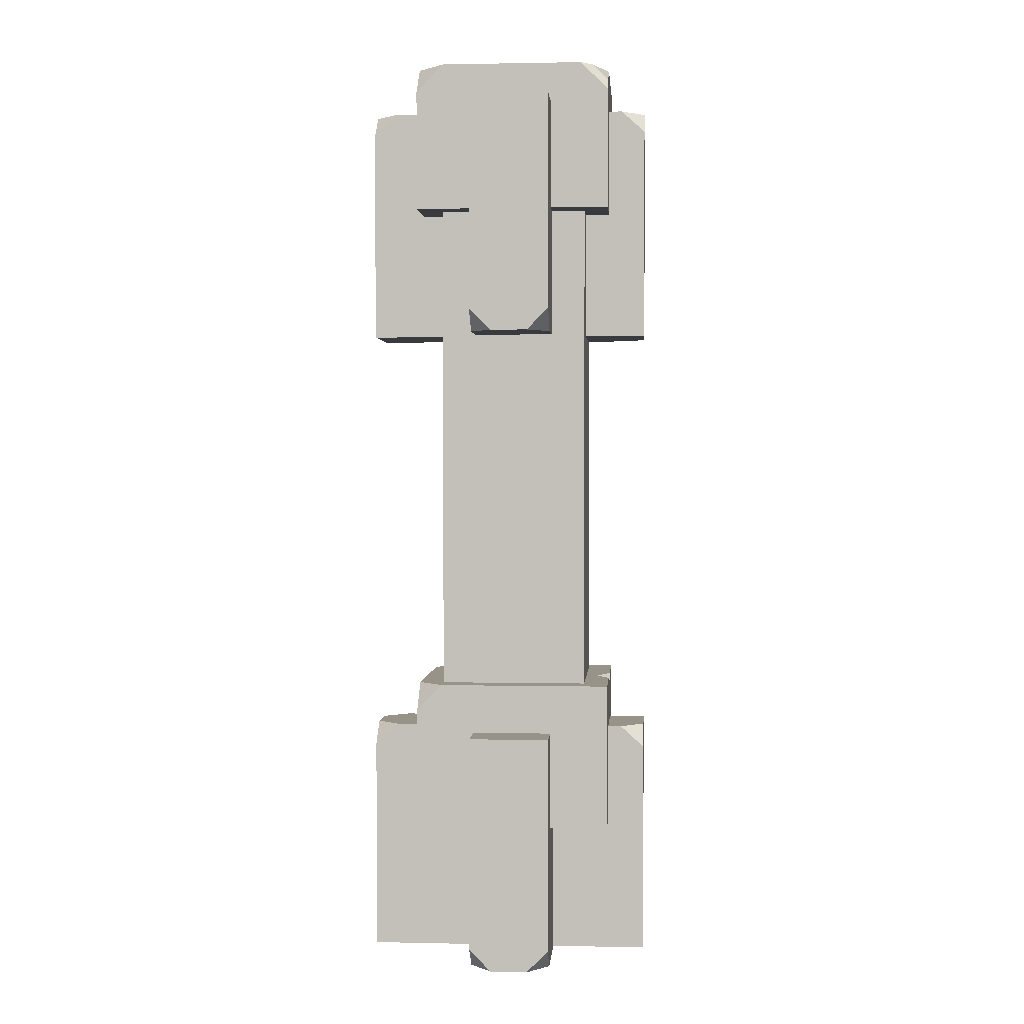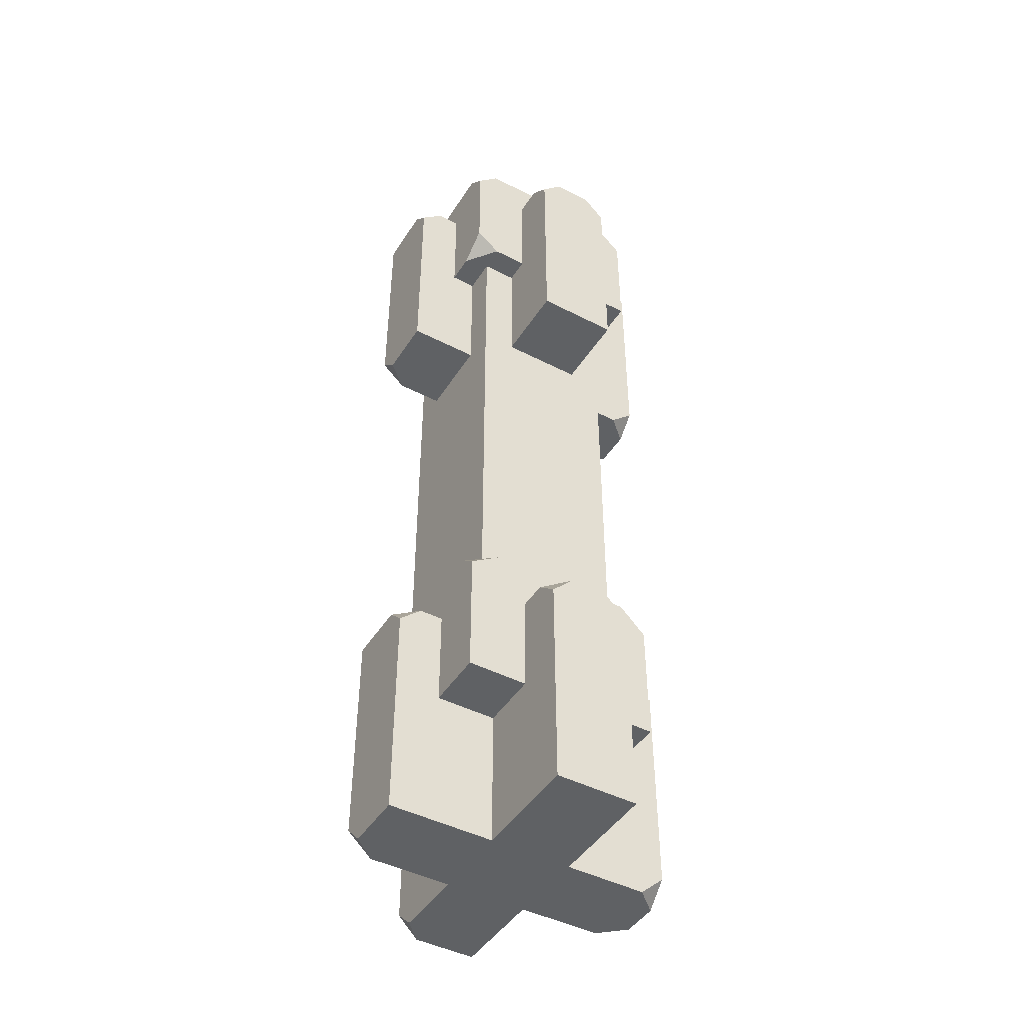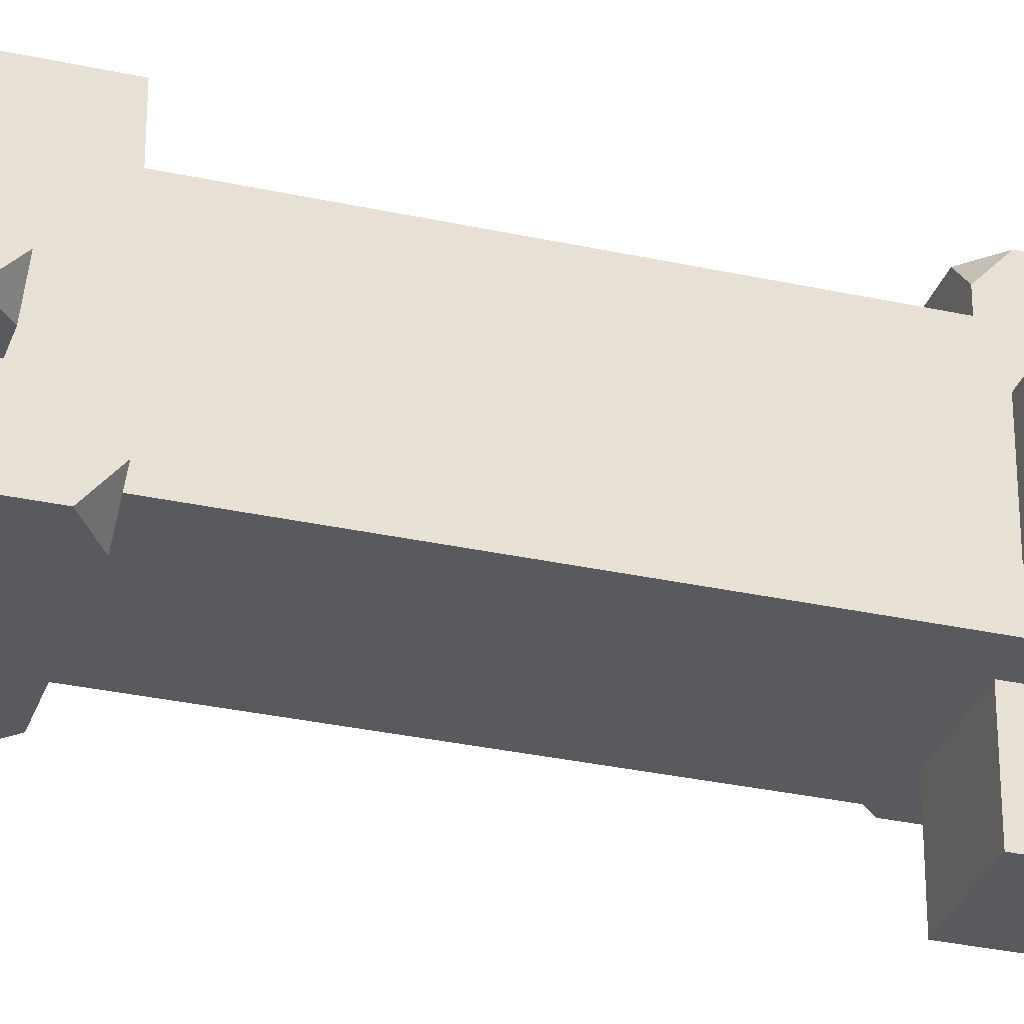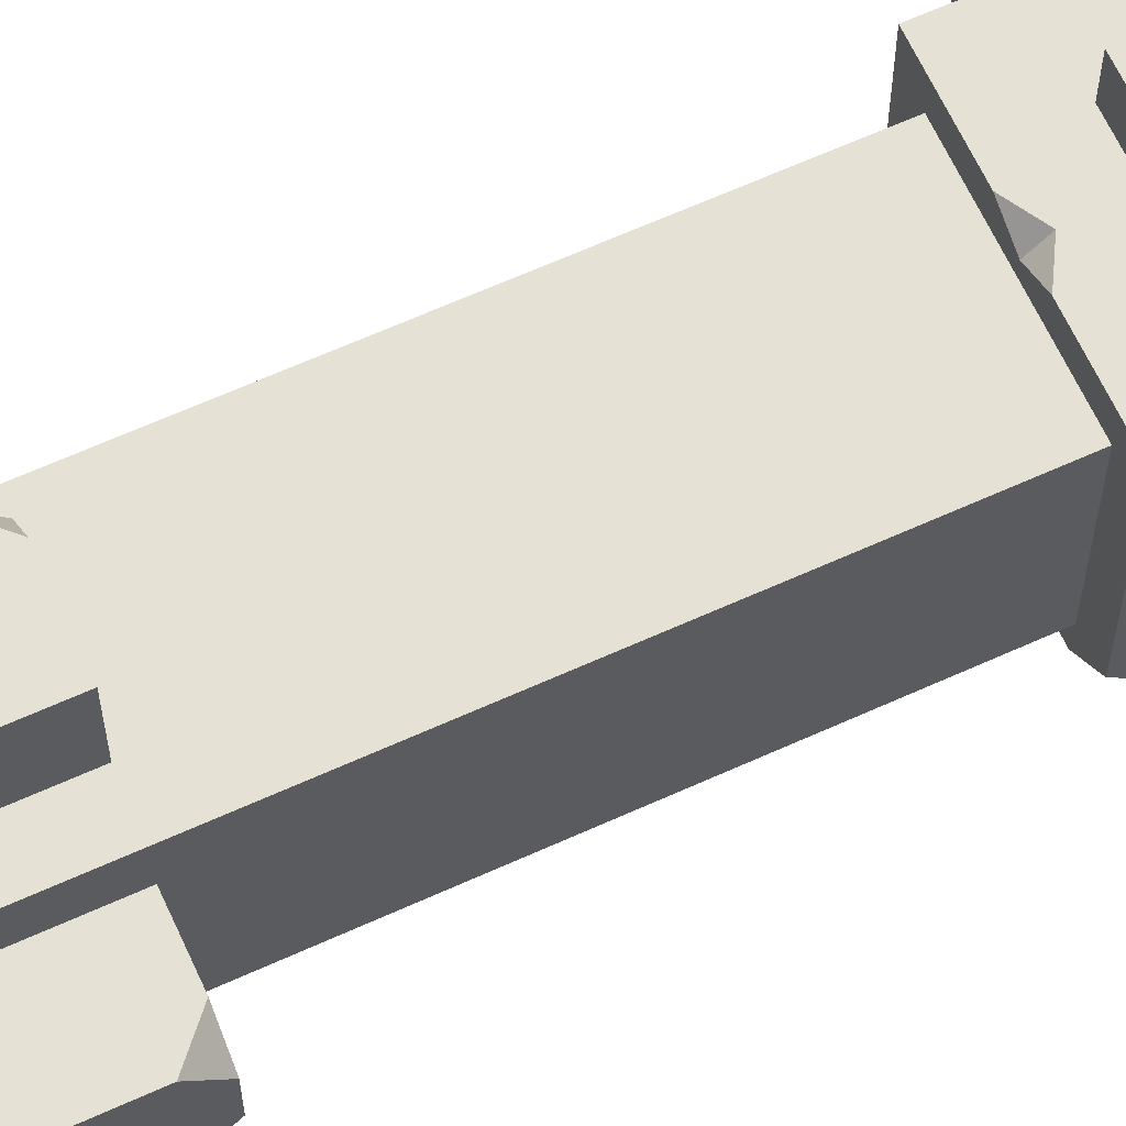
<metadata>
{"format":"obj","ext":"obj","renderer":"f3d","projection":"perspective","resolution":1024,"background":"white","views":[{"elev":1.5,"azim":-85.6,"up":"+Y"},{"elev":-45.4,"azim":149.3,"up":"+Y"},{"elev":-31.4,"azim":72.6,"up":"+Z"},{"elev":64.3,"azim":-114.6,"up":"+Z"}]}
</metadata>
<code>
g block_basicColumn_whole
v -0.001715 1.367 1
v -0.001715 1.5 0.8754
v 0.2332 1.5 1
v 1 1.294 -1
v 1 1.5 -0.7544
v 0.6909 1.5 -1
v -0.001715 1.367 1
v -0.2367 1.5 1
v -0.001715 1.5 0.8754
v 3.951e-08 0.7398 -0.75
v 4.621e-08 0.9084 -0.5814
v -0.1686 0.9084 -0.75
v 3.951e-08 0.7398 -0.75
v 0.1686 0.9084 -0.75
v 4.621e-08 0.9084 -0.5814
v -0.75 0.7398 -7.325e-08
v -0.75 0.9084 -0.1686
v -0.5814 0.9084 -7.995e-08
v -0.75 0.7398 -7.325e-08
v -0.5814 0.9084 -7.995e-08
v -0.75 0.9084 0.1686
v -1 6.735 0.001715
v -0.7651 6.5 0.001715
v -1 6.5 -0.2332
v 1 6.706 -1
v 0.7544 6.5 -1
v 1 6.5 -0.6909
v -1 6.735 0.001715
v -1 6.5 0.2367
v -0.7651 6.5 0.001715
v -0.72 8 -1
v -1 8 -0.72
v -1 7.72 -1
v 1 8 0.72
v 1 7.72 1
v 0.72 8 1
v 0.78 8 -1
v 1 7.78 -1
v 1 8 -0.78
v -0.5 8 1
v -0.8756 7.844 1
v -0.8756 8 0.8444
v -1.21 5.2 0.4062
v -1.452 5.2 0.1862
v -1.452 5.42 0.4062
v -1.452 5.2 -0.1862
v -1.21 5.2 -0.4062
v -1.452 5.42 -0.4062
v 1.452 5.2 0.1862
v 1.21 5.2 0.4062
v 1.452 5.42 0.4062
v 1.452 7.6 -0.2062
v 1.232 7.6 -0.4062
v 1.452 7.4 -0.4062
v -0.4062 7.6 -1.285
v -0.4062 7.38 -1.527
v -0.1862 7.6 -1.527
v 0.1862 7.6 -1.527
v 0.4062 7.38 -1.527
v 0.4062 7.6 -1.285
v -0.1862 7.6 1.377
v -0.4062 7.38 1.377
v -0.4062 7.6 1.135
v 0.2062 5.2 1.377
v 0.4062 5.4 1.377
v 0.4062 5.2 1.157
v -1 1.24 -1
v -0.74 1.5 -1
v -1 1.5 -0.74
v -1.21 -1.4 0.4062
v -1.452 -1.4 0.1862
v -1.452 -1.18 0.4062
v -1.452 -1.4 -0.1862
v -1.21 -1.4 -0.4062
v -1.452 -1.18 -0.4062
v 1.452 -1.4 0.1862
v 1.21 -1.4 0.4062
v 1.452 -1.18 0.4062
v 1.452 1 -0.2062
v 1.232 1 -0.4062
v 1.452 0.8 -0.4062
v -0.4062 1 -1.285
v -0.4062 0.78 -1.527
v -0.1862 1 -1.527
v 0.1862 1 -1.527
v 0.4062 0.78 -1.527
v 0.4062 1 -1.285
v -0.1862 1 1.377
v -0.4062 0.78 1.377
v -0.4062 1 1.135
v 0.2062 -1.4 1.377
v 0.4062 -1.2 1.377
v 0.4062 -1.4 1.157
v -1 -8.146e-08 -1
v -1 2.186e-08 1
v -0.001715 2.186e-08 1
v -0.001715 -8.146e-08 -1
v 1 -8.146e-08 -1
v 1 2.186e-08 1
v -1 1.5 -0.74
v -0.74 1.5 -1
v -0.001715 1.5 -1
v -0.001715 1.5 0.8754
v 0.6909 1.5 -1
v -1 1.5 1
v -0.2367 1.5 1
v 1 1.5 -0.7544
v 1 1.5 1
v 0.2332 1.5 1
v -1 2.186e-08 1
v -1 -8.146e-08 -1
v -1 1.24 -1
v -1 1.5 1
v -1 1.5 -0.74
v 1 1.294 -1
v 1 -8.146e-08 -1
v 1 2.186e-08 1
v 1 1.5 1
v 1 1.5 -0.7544
v -0.001715 -8.146e-08 -1
v 1 -8.146e-08 -1
v 1 1.294 -1
v 0.6909 1.5 -1
v -0.001715 1.5 -1
v 0.2332 1.5 1
v 1 1.5 1
v 1 2.186e-08 1
v -0.001715 2.186e-08 1
v -0.001715 1.367 1
v -0.2367 1.5 1
v -0.001715 1.367 1
v -0.001715 2.186e-08 1
v -1 2.186e-08 1
v -1 1.5 1
v -0.75 0.9084 -0.1686
v -0.75 0.9084 -0.75
v -0.1686 0.9084 -0.75
v 4.621e-08 0.9084 -0.5814
v 0 0.9084 -3.374e-08
v -0.5814 0.9084 -7.995e-08
v -0.75 0.9084 0.1686
v -5.96e-08 0.9084 0.75
v -0.75 0.9084 0.75
v 0.75 0.9084 0.75
v 0.75 0.9084 2.586e-08
v 0.75 0.9084 -0.75
v 0.1686 0.9084 -0.75
v 0.75 0.4084 2.586e-08
v 0.75 0.4084 0.75
v 0.75 0.9084 0.75
v 0.75 0.9084 2.586e-08
v 0.75 0.4084 -0.75
v 0.75 0.9084 -0.75
v 0 0.4084 0.75
v -0.75 0.4084 0.75
v -0.75 0.9084 0.75
v -5.96e-08 0.9084 0.75
v 0.75 0.4084 0.75
v 0.75 0.9084 0.75
v -0.1686 0.9084 -0.75
v -0.75 0.9084 -0.75
v -0.75 0.4084 -0.75
v 0 0.4084 -0.75
v 3.951e-08 0.7398 -0.75
v 0.1686 0.9084 -0.75
v 0.75 0.9084 -0.75
v 0.75 0.4084 -0.75
v -0.75 0.9084 -0.75
v -0.75 0.9084 -0.1686
v -0.75 0.7398 -7.325e-08
v -0.75 0.4084 -0.75
v -0.75 0.4084 -3.374e-08
v -0.75 0.4084 0.75
v -0.75 0.9084 0.75
v -0.75 0.9084 0.1686
v -0.75 1 0.75
v -0.75 1 -0.75
v -0.75 2.5 -0.75
v -0.75 2.5 0.75
v -0.75 4 0.75
v -0.75 4 -0.75
v -0.75 1 -0.75
v 0.75 1 -0.75
v 0.75 2.5 -0.75
v -0.75 2.5 -0.75
v -0.75 4 -0.75
v 0.75 4 -0.75
v 0.75 1 -0.75
v 0.75 1 0.75
v 0.75 2.5 0.75
v 0.75 2.5 -0.75
v 0.75 1 0.75
v -0.75 1 0.75
v -0.75 2.5 0.75
v 0.75 2.5 0.75
v 0.75 4 0.75
v -0.75 4 0.75
v 0.75 4 0.75
v 0.75 5.5 0.75
v 0.75 5.5 -0.75
v 0.75 4 -0.75
v 0.75 2.5 0.75
v 0.75 4 0.75
v 0.75 4 -0.75
v 0.75 2.5 -0.75
v -0.75 4 -0.75
v -0.75 5.5 0.75
v -0.75 4 0.75
v -0.75 5.5 -0.75
v -0.75 7 0.75
v -0.75 7 -0.75
v -0.75 4 0.75
v 0.75 5.5 0.75
v 0.75 4 0.75
v -0.75 5.5 0.75
v 0.75 7 0.75
v -0.75 7 0.75
v 0.75 4 -0.75
v -0.75 5.5 -0.75
v -0.75 4 -0.75
v 0.75 5.5 -0.75
v -0.75 7 -0.75
v 0.75 7 -0.75
v 0.75 7 -0.75
v 0.75 7 0.75
v -0.75 7 0.75
v -0.75 7 -0.75
v 0.75 5.5 0.75
v 0.75 7 0.75
v 0.75 7 -0.75
v 0.75 5.5 -0.75
v -1 7.72 1
v -1 6.5 1
v -1 6.5 0.2367
v -1 6.735 0.001715
v -1 8 0.001715
v -1 8 0.72
v -1 7.72 -1
v -1 8 -0.72
v -1 6.5 -0.2332
v -1 6.5 -1
v 1 7.72 1
v 1 6.5 1
v -1 6.5 1
v 0.72 8 1
v -0.5 8 1
v -0.8756 7.844 1
v -1 7.72 1
v -1 6.5 0.2367
v -1 6.5 1
v 1 6.5 1
v 1 6.5 0.001715
v -0.7651 6.5 0.001715
v -1 6.5 -0.2332
v 1 6.5 -0.6909
v 0.7544 6.5 -1
v -1 6.5 -1
v -1 7.72 1
v -1 8 0.72
v -0.8756 8 0.8444
v -0.8756 7.844 1
v -1 8 -0.72
v -0.72 8 -1
v 0.78 8 -1
v 1 8 -0.78
v 1 8 0.001715
v -1 8 0.001715
v -1 8 0.72
v 1 8 0.72
v -0.8756 8 0.8444
v 0.72 8 1
v -0.5 8 1
v 1 8 0.001715
v 1 6.5 0.001715
v 1 6.5 1
v 1 7.72 1
v 1 8 0.72
v 1 6.706 -1
v 1 6.5 -0.6909
v 1 6.5 0.001715
v 1 8 0.001715
v 1 7.78 -1
v 1 8 -0.78
v 0.7544 6.5 -1
v 1 6.706 -1
v 1 7.78 -1
v 0.78 8 -1
v -0.72 8 -1
v -1 6.5 -1
v -1 7.72 -1
v -1.452 7.6 0.4062
v 1.452 7.6 0.4062
v 1.452 5.42 0.4062
v 1.21 5.2 0.4062
v -1.21 5.2 0.4062
v -1.452 5.42 0.4062
v 1.452 7.4 -0.4062
v 1.452 5.2 -0.4062
v 1.452 5.2 0.1862
v 1.452 5.42 0.4062
v 1.452 7.6 0.4062
v 1.452 7.6 -0.2062
v -1.452 5.42 0.4062
v -1.452 5.2 0.1862
v -1.452 5.2 -0.1862
v -1.452 5.42 -0.4062
v -1.452 7.6 0.4062
v -1.452 7.6 -0.4062
v -1.21 5.2 -0.4062
v 1.452 5.2 -0.4062
v 1.452 7.4 -0.4062
v 1.232 7.6 -0.4062
v -1.452 7.6 -0.4062
v -1.452 5.42 -0.4062
v 1.452 5.2 0.1862
v 1.452 5.2 -0.4062
v -1.21 5.2 -0.4062
v -1.452 5.2 -0.1862
v -1.452 5.2 0.1862
v 1.21 5.2 0.4062
v -1.21 5.2 0.4062
v -1.452 7.6 0.4062
v -1.452 7.6 -0.4062
v 1.232 7.6 -0.4062
v 1.452 7.6 -0.2062
v 1.452 7.6 0.4062
v -0.4062 7.38 1.377
v -0.4062 5.2 1.377
v -0.4062 5.2 -1.527
v -0.4062 7.38 -1.527
v -0.4062 7.6 1.135
v -0.4062 7.6 -1.285
v 0.4062 7.6 1.377
v 0.4062 5.4 1.377
v 0.2062 5.2 1.377
v -0.1862 7.6 1.377
v -0.4062 5.2 1.377
v -0.4062 7.38 1.377
v -0.4062 5.2 -1.527
v 0.4062 5.2 -1.527
v 0.4062 7.38 -1.527
v 0.1862 7.6 -1.527
v -0.1862 7.6 -1.527
v -0.4062 7.38 -1.527
v 0.4062 5.2 -1.527
v 0.4062 5.2 1.157
v 0.4062 5.4 1.377
v 0.4062 7.38 -1.527
v 0.4062 7.6 1.377
v 0.4062 7.6 -1.285
v -0.4062 7.6 -1.285
v -0.1862 7.6 -1.527
v 0.1862 7.6 -1.527
v 0.4062 7.6 -1.285
v -0.4062 7.6 1.135
v 0.4062 7.6 1.377
v -0.1862 7.6 1.377
v 0.4062 5.2 1.157
v 0.4062 5.2 -1.527
v -0.4062 5.2 -1.527
v -0.4062 5.2 1.377
v 0.2062 5.2 1.377
v -1 -8.146e-08 -1
v -0.001715 -8.146e-08 -1
v -0.001715 1.5 -1
v -0.74 1.5 -1
v -1 1.24 -1
v -1.452 1 0.4062
v 1.452 1 0.4062
v 1.452 -1.18 0.4062
v 1.21 -1.4 0.4062
v -1.21 -1.4 0.4062
v -1.452 -1.18 0.4062
v 1.452 0.8 -0.4062
v 1.452 -1.4 -0.4062
v 1.452 -1.4 0.1862
v 1.452 -1.18 0.4062
v 1.452 1 0.4062
v 1.452 1 -0.2062
v -1.452 -1.18 0.4062
v -1.452 -1.4 0.1862
v -1.452 -1.4 -0.1862
v -1.452 -1.18 -0.4062
v -1.452 1 0.4062
v -1.452 1 -0.4062
v -1.21 -1.4 -0.4062
v 1.452 -1.4 -0.4062
v 1.452 0.8 -0.4062
v 1.232 1 -0.4062
v -1.452 1 -0.4062
v -1.452 -1.18 -0.4062
v 1.452 -1.4 0.1862
v 1.452 -1.4 -0.4062
v -1.21 -1.4 -0.4062
v -1.452 -1.4 -0.1862
v -1.452 -1.4 0.1862
v 1.21 -1.4 0.4062
v -1.21 -1.4 0.4062
v -1.452 1 0.4062
v -1.452 1 -0.4062
v 1.232 1 -0.4062
v 1.452 1 -0.2062
v 1.452 1 0.4062
v -0.4062 0.78 1.377
v -0.4062 -1.4 1.377
v -0.4062 -1.4 -1.527
v -0.4062 0.78 -1.527
v -0.4062 1 1.135
v -0.4062 1 -1.285
v 0.4062 1 1.377
v 0.4062 -1.2 1.377
v 0.2062 -1.4 1.377
v -0.1862 1 1.377
v -0.4062 -1.4 1.377
v -0.4062 0.78 1.377
v -0.4062 -1.4 -1.527
v 0.4062 -1.4 -1.527
v 0.4062 0.78 -1.527
v 0.1862 1 -1.527
v -0.1862 1 -1.527
v -0.4062 0.78 -1.527
v 0.4062 -1.4 -1.527
v 0.4062 -1.4 1.157
v 0.4062 -1.2 1.377
v 0.4062 0.78 -1.527
v 0.4062 1 1.377
v 0.4062 1 -1.285
v -0.4062 1 -1.285
v -0.1862 1 -1.527
v 0.1862 1 -1.527
v 0.4062 1 -1.285
v -0.4062 1 1.135
v 0.4062 1 1.377
v -0.1862 1 1.377
v 0.4062 -1.4 1.157
v 0.4062 -1.4 -1.527
v -0.4062 -1.4 -1.527
v -0.4062 -1.4 1.377
v 0.2062 -1.4 1.377
g block_basicColumn_whole_0
f 3 2 1
f 6 5 4
f 9 8 7
f 12 11 10
f 15 14 13
f 18 17 16
f 21 20 19
f 24 23 22
f 27 26 25
f 30 29 28
f 33 32 31
f 36 35 34
f 39 38 37
f 42 41 40
f 45 44 43
f 48 47 46
f 51 50 49
f 54 53 52
f 57 56 55
f 60 59 58
f 63 62 61
f 66 65 64
f 69 68 67
f 72 71 70
f 75 74 73
f 78 77 76
f 81 80 79
f 84 83 82
f 87 86 85
f 90 89 88
f 93 92 91
f 96 95 94
f 97 96 94
f 97 98 96
f 98 99 96
f 102 101 100
f 100 103 102
f 104 102 103
f 100 105 103
f 105 106 103
f 103 107 104
f 103 108 107
f 103 109 108
f 112 111 110
f 110 113 112
f 113 114 112
f 117 116 115
f 115 118 117
f 115 119 118
f 122 121 120
f 120 123 122
f 120 124 123
f 127 126 125
f 125 128 127
f 125 129 128
f 132 131 130
f 130 133 132
f 130 134 133
f 137 136 135
f 135 138 137
f 135 139 138
f 135 140 139
f 139 140 141
f 141 142 139
f 141 143 142
f 139 142 144
f 145 139 144
f 138 139 145
f 138 145 146
f 146 147 138
f 150 149 148
f 151 150 148
f 151 148 152
f 153 151 152
f 156 155 154
f 157 156 154
f 157 154 158
f 159 157 158
f 162 161 160
f 163 162 160
f 160 164 163
f 163 164 165
f 163 165 166
f 166 167 163
f 170 169 168
f 170 168 171
f 171 172 170
f 170 172 173
f 173 174 170
f 174 175 170
f 178 177 176
f 179 178 176
f 179 180 178
f 180 181 178
f 184 183 182
f 185 184 182
f 185 186 184
f 186 187 184
f 190 189 188
f 191 190 188
f 194 193 192
f 195 194 192
f 195 196 194
f 196 197 194
f 200 199 198
f 201 200 198
f 204 203 202
f 205 204 202
f 208 207 206
f 207 209 206
f 207 210 209
f 210 211 209
f 214 213 212
f 213 215 212
f 213 216 215
f 216 217 215
f 220 219 218
f 219 221 218
f 219 222 221
f 222 223 221
f 226 225 224
f 227 226 224
f 230 229 228
f 231 230 228
f 234 233 232
f 232 235 234
f 232 236 235
f 232 237 236
f 235 236 238
f 236 239 238
f 240 235 238
f 238 241 240
f 244 243 242
f 242 245 244
f 245 246 244
f 246 247 244
f 247 248 244
f 251 250 249
f 252 251 249
f 249 253 252
f 252 253 254
f 255 252 254
f 256 255 254
f 254 257 256
f 260 259 258
f 261 260 258
f 264 263 262
f 262 265 264
f 262 266 265
f 262 267 266
f 266 267 268
f 268 269 266
f 268 270 269
f 270 271 269
f 270 272 271
f 275 274 273
f 273 276 275
f 273 277 276
f 280 279 278
f 278 281 280
f 278 282 281
f 282 283 281
f 286 285 284
f 284 287 286
f 284 288 287
f 284 289 288
f 289 290 288
f 293 292 291
f 291 294 293
f 291 295 294
f 291 296 295
f 299 298 297
f 297 300 299
f 297 301 300
f 297 302 301
f 305 304 303
f 303 306 305
f 303 307 306
f 307 308 306
f 311 310 309
f 309 312 311
f 309 313 312
f 309 314 313
f 317 316 315
f 315 318 317
f 315 319 318
f 315 320 319
f 320 321 319
f 324 323 322
f 322 325 324
f 322 326 325
f 329 328 327
f 327 330 329
f 327 331 330
f 331 332 330
f 335 334 333
f 333 336 335
f 336 337 335
f 336 338 337
f 341 340 339
f 339 342 341
f 339 343 342
f 339 344 343
f 347 346 345
f 345 348 347
f 348 349 347
f 348 350 349
f 353 352 351
f 351 354 353
f 351 355 354
f 355 356 354
f 355 357 356
f 360 359 358
f 358 361 360
f 358 362 361
f 365 364 363
f 363 366 365
f 363 367 366
f 370 369 368
f 368 371 370
f 368 372 371
f 368 373 372
f 376 375 374
f 374 377 376
f 374 378 377
f 374 379 378
f 382 381 380
f 380 383 382
f 380 384 383
f 384 385 383
f 388 387 386
f 386 389 388
f 386 390 389
f 386 391 390
f 394 393 392
f 392 395 394
f 392 396 395
f 392 397 396
f 397 398 396
f 401 400 399
f 399 402 401
f 399 403 402
f 406 405 404
f 404 407 406
f 404 408 407
f 408 409 407
f 412 411 410
f 410 413 412
f 413 414 412
f 413 415 414
f 418 417 416
f 416 419 418
f 416 420 419
f 416 421 420
f 424 423 422
f 422 425 424
f 425 426 424
f 425 427 426
f 430 429 428
f 428 431 430
f 428 432 431
f 432 433 431
f 432 434 433
f 437 436 435
f 435 438 437
f 435 439 438

</code>
